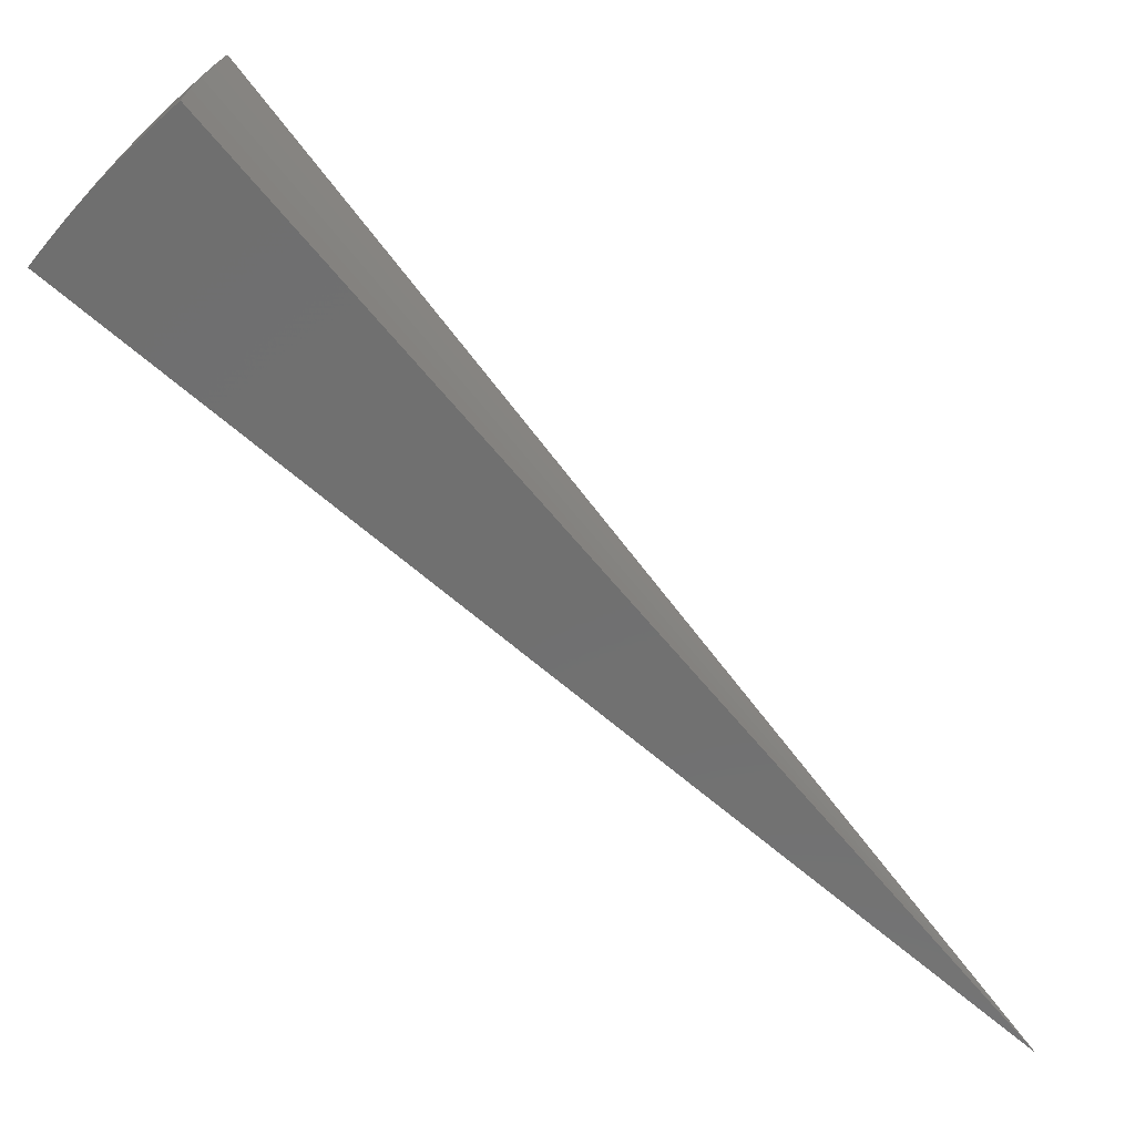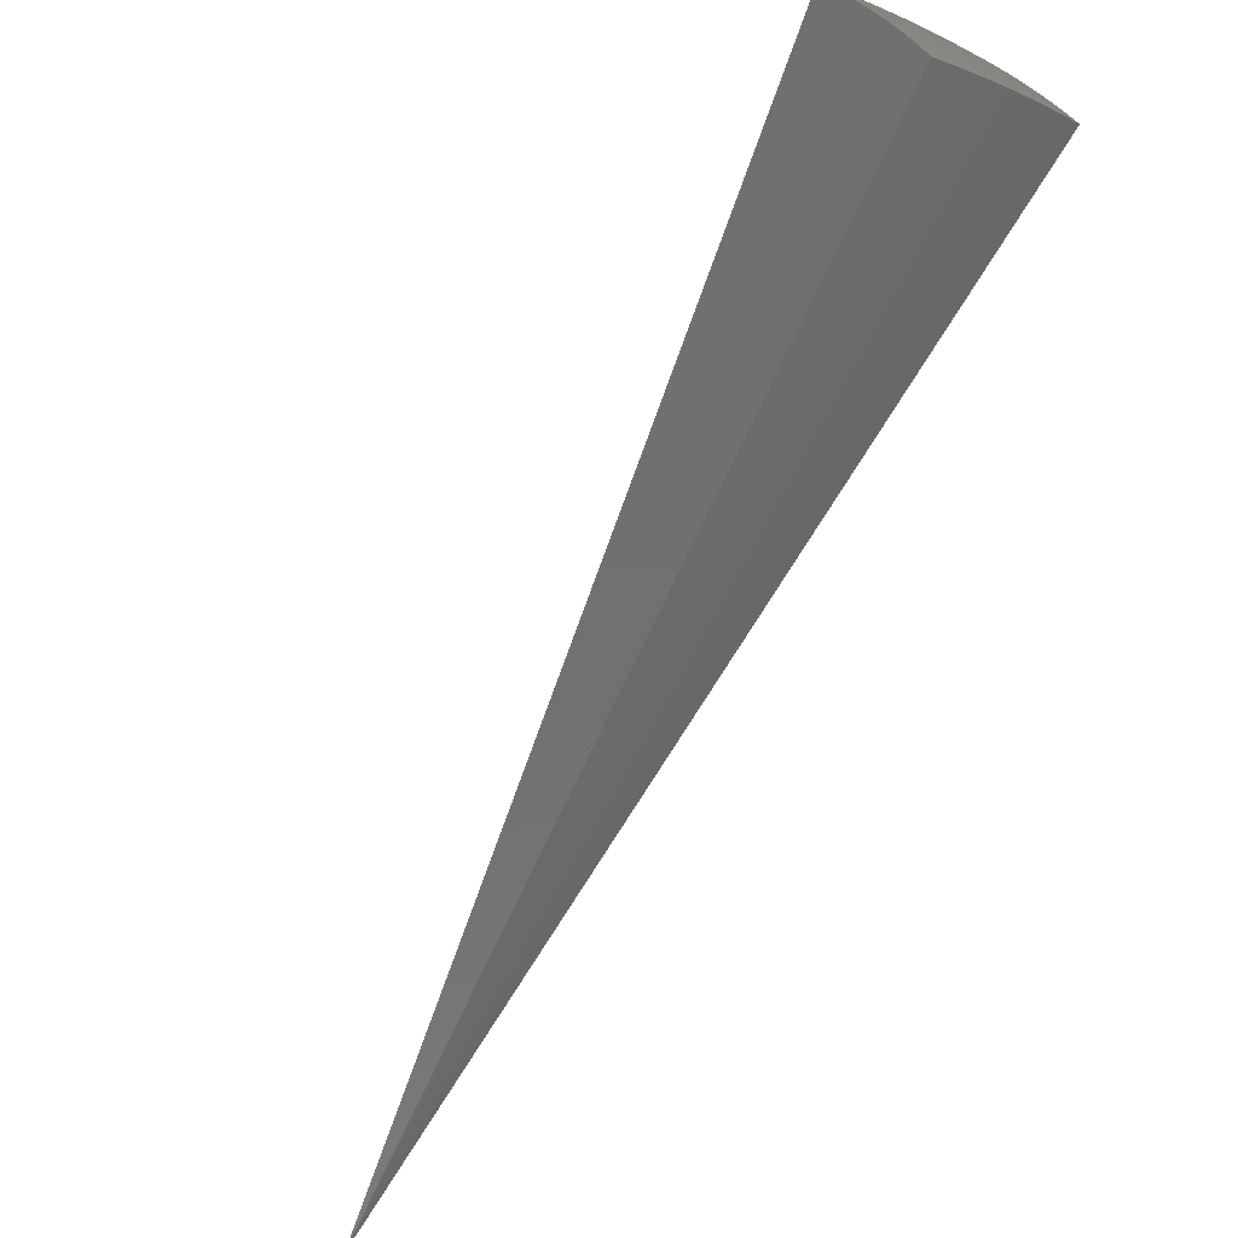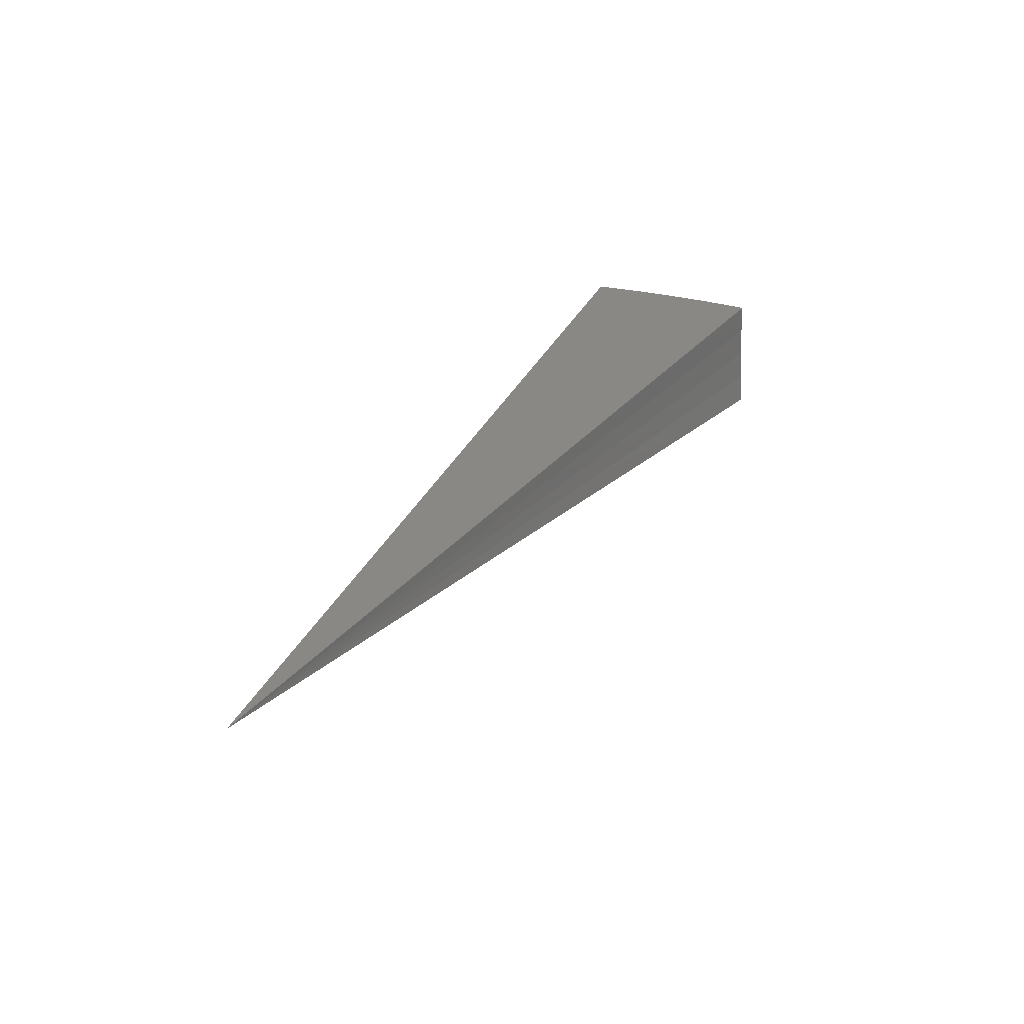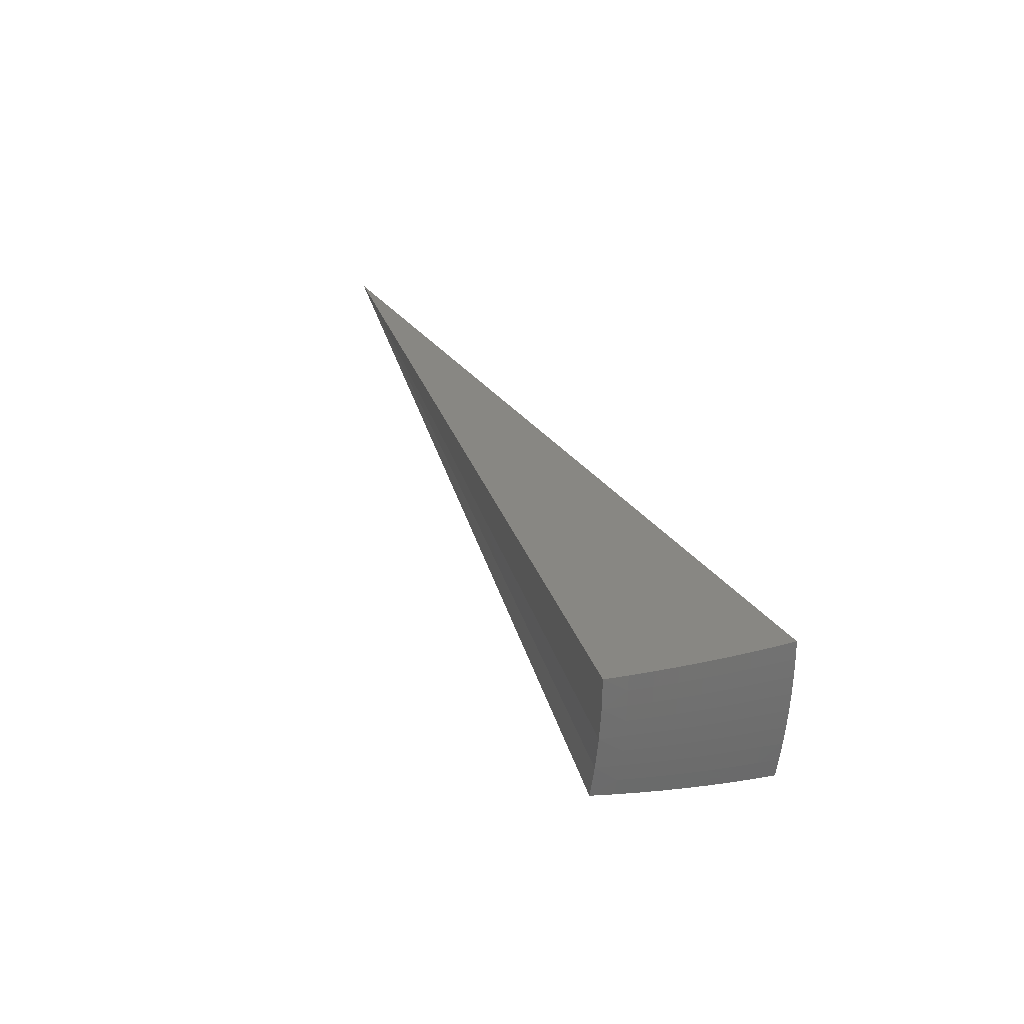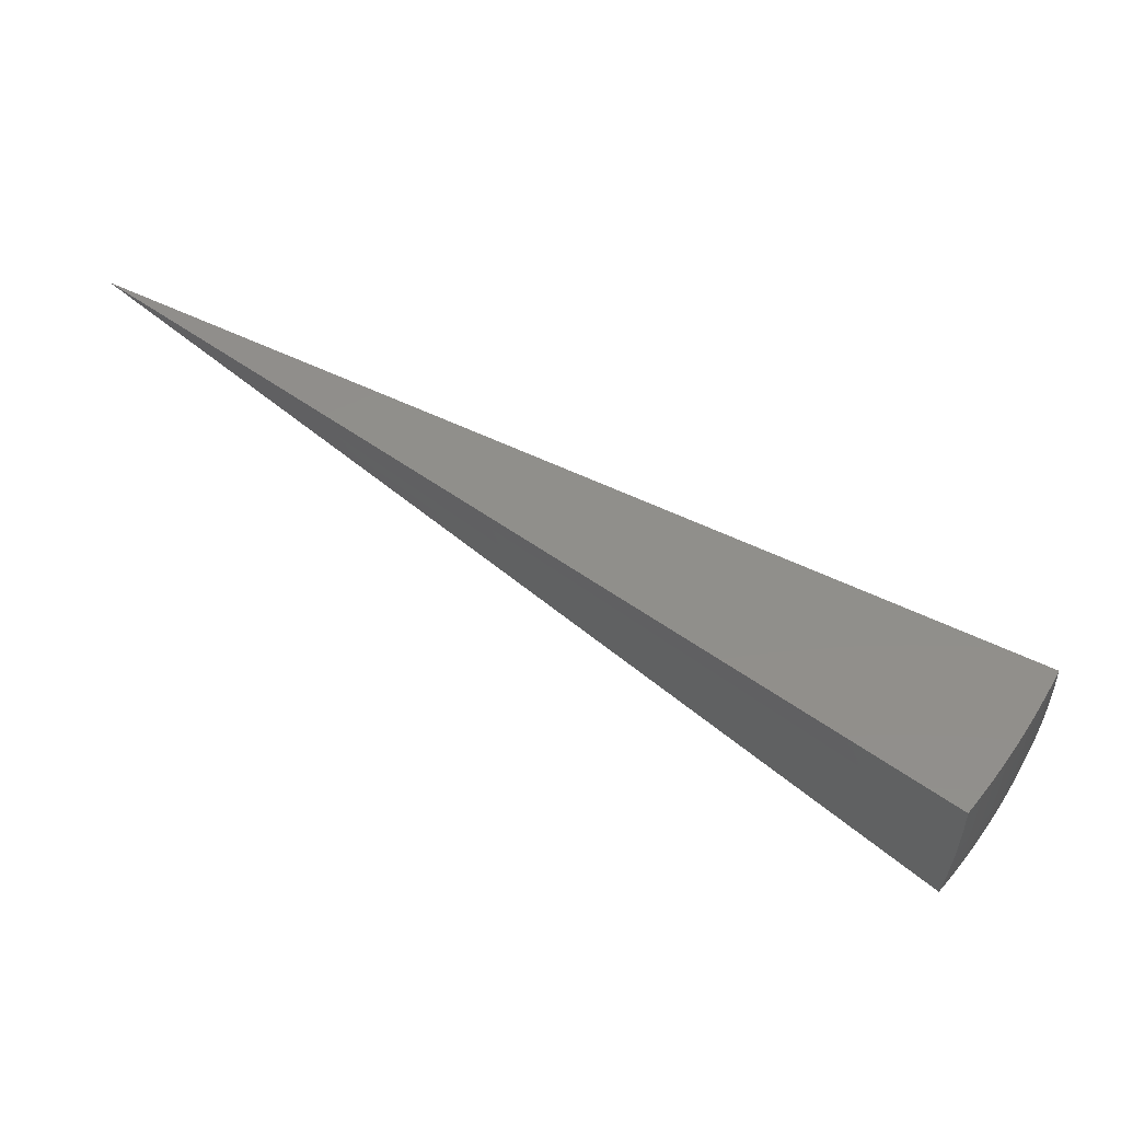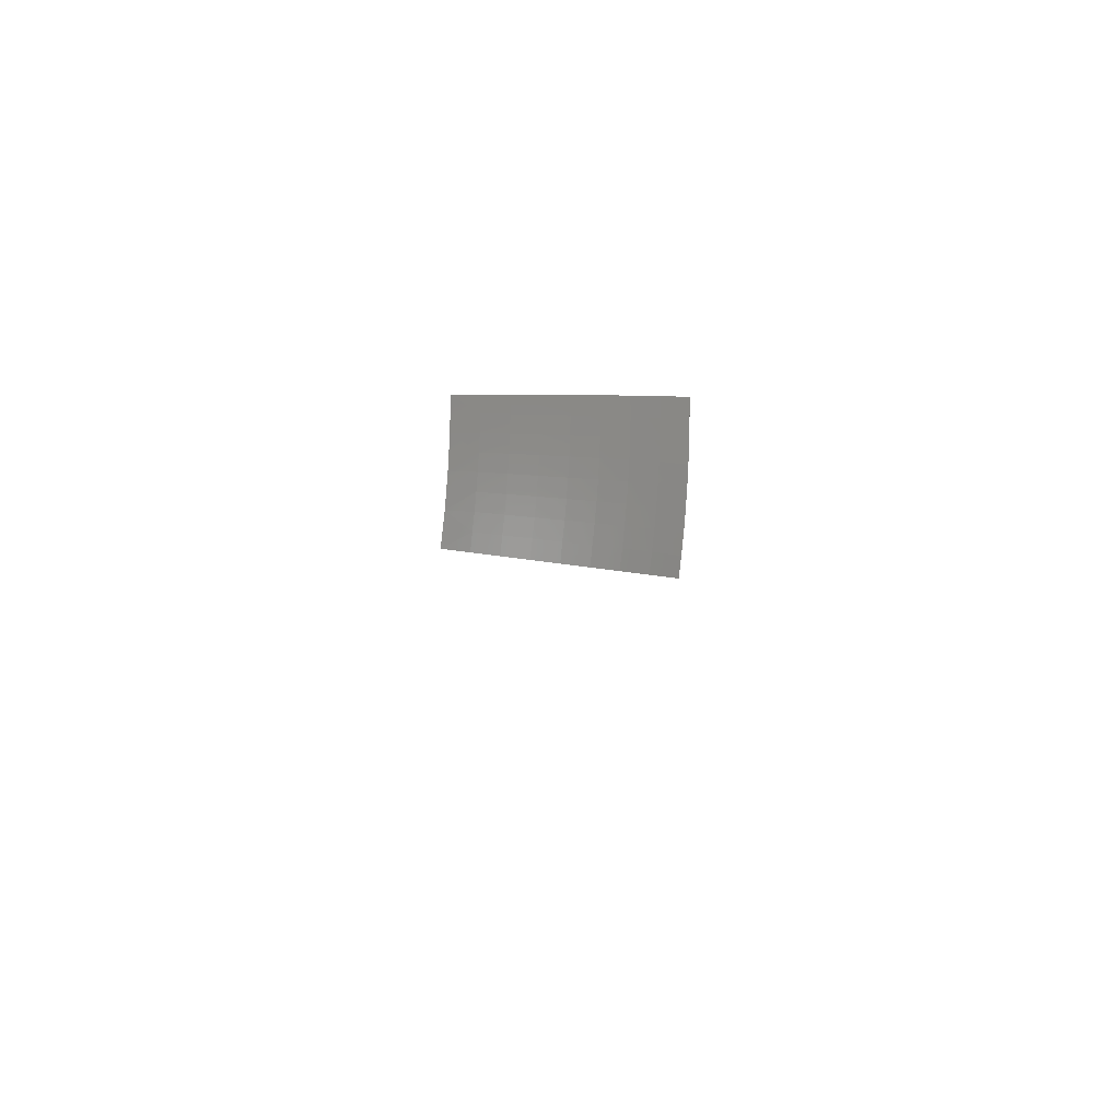
<metadata>
{"format":"stl","ext":"stl","renderer":"f3d","projection":"perspective","resolution":1024,"background":"white","views":[{"elev":27.1,"azim":-174.7,"up":"+Z"},{"elev":-22.6,"azim":47.7,"up":"+Z"},{"elev":27.7,"azim":-110.7,"up":"+Y"},{"elev":24.9,"azim":25.4,"up":"+Y"},{"elev":48.6,"azim":-10.5,"up":"+Y"},{"elev":-6.8,"azim":44.2,"up":"+Y"}]}
</metadata>
<code>
# stl→obj: 85 verts, 166 faces
v 7.136 -1.258 8.636
v 7.939e-15 0 0
v 7.314 -1.29 8.47
v 7.489 -1.321 8.301
v 7.66 -1.351 8.127
v 7.828 -1.38 7.95
v 7.991 -1.409 7.769
v 8.151 -1.437 7.585
v 8.306 -1.465 7.397
v 8.458 -1.491 7.206
v 7.429 -1.332e-11 8.473
v 7.248 -1.526e-15 8.638
v 7.428 -0.1573 8.473
v 7.241 -0.3161 8.638
v 7.422 -0.3159 8.473
v 7.414 -0.4758 8.473
v 7.591 -0.4872 8.303
v 7.578 -0.6519 8.303
v 7.751 -0.6669 8.13
v 7.734 -0.8365 8.13
v 7.904 -0.8548 7.952
v 7.882 -1.029 7.952
v 8.047 -1.051 7.771
v 8.02 -1.229 7.771
v 8.181 -1.254 7.586
v 7.22 -0.6316 8.638
v 7.401 -0.6367 8.473
v 7.561 -0.8177 8.303
v 7.713 -1.007 8.13
v 7.856 -1.204 7.952
v 7.384 -0.7986 8.473
v 7.185 -0.9459 8.637
v 7.364 -0.9615 8.473
v 7.34 -1.125 8.473
v 7.515 -1.152 8.303
v 7.687 -1.178 8.13
v 8.338 -1.278 7.398
v 8.489 -1.307 7.207
v 8.516 -1.121 7.208
v 8.365 -1.092 7.398
v 8.208 -1.072 7.586
v 8.231 -0.8902 7.586
v 8.069 -0.8727 7.771
v 8.087 -0.6958 7.771
v 7.921 -0.6815 7.952
v 7.935 -0.5092 7.952
v 7.765 -0.4983 8.13
v 7.774 -0.3309 8.13
v 7.6 -0.3235 8.303
v 7.605 -0.1611 8.303
v 7.607 -4.157e-11 8.304
v 8.539 -0.9351 7.208
v 8.388 -0.9072 7.398
v 8.249 -0.7097 7.586
v 8.101 -0.5199 7.771
v 7.944 -0.3382 7.952
v 7.78 -0.1648 8.13
v 7.781 -6.716e-11 8.13
v 8.558 -0.7487 7.209
v 8.407 -0.7233 7.398
v 8.263 -0.5303 7.586
v 8.111 -0.3452 7.771
v 7.95 -0.1684 7.952
v 7.951 -7.304e-11 7.953
v 8.573 -0.5618 7.209
v 8.422 -0.5405 7.398
v 8.273 -0.3522 7.586
v 8.116 -0.1719 7.771
v 8.118 -5.784e-11 7.772
v 8.583 -0.3747 7.209
v 8.432 -0.3589 7.398
v 8.279 -0.1754 7.586
v 8.28 -3.315e-11 7.588
v 8.59 -0.1874 7.209
v 8.438 -0.1787 7.398
v 8.438 -1.015e-11 7.4
v 8.592 -1.759e-15 7.209
v 7.54 -0.9845 8.303
v 3.593 -0.473 4.319
v 3.61 -0.3159 4.319
v 3.621 -0.1581 4.319
v 4.293 -0.1499 3.605
v 4.285 -0.2997 3.605
v 4.272 -0.449 3.605
v 4.254 -0.5979 3.605
f 1 2 3
f 3 2 4
f 4 2 5
f 5 2 6
f 6 2 7
f 7 2 8
f 8 2 9
f 9 2 10
f 11 12 13
f 13 12 14
f 13 14 15
f 15 14 16
f 15 16 17
f 17 16 18
f 17 18 19
f 19 18 20
f 19 20 21
f 21 20 22
f 21 22 23
f 23 22 24
f 23 24 25
f 25 24 7
f 25 7 8
f 14 26 16
f 16 26 27
f 16 27 18
f 18 27 28
f 18 28 20
f 20 28 29
f 20 29 22
f 22 29 30
f 22 30 24
f 24 30 6
f 24 6 7
f 27 26 31
f 31 26 32
f 31 32 33
f 33 32 34
f 33 34 35
f 35 34 3
f 35 3 4
f 32 1 34
f 34 1 3
f 35 4 36
f 36 4 5
f 36 5 30
f 30 5 6
f 25 8 37
f 37 8 9
f 37 9 38
f 38 9 10
f 38 39 37
f 37 39 40
f 37 40 41
f 41 40 42
f 41 42 43
f 43 42 44
f 43 44 45
f 45 44 46
f 45 46 47
f 47 46 48
f 47 48 49
f 49 48 50
f 49 50 13
f 13 50 51
f 13 51 11
f 39 52 40
f 40 52 53
f 40 53 42
f 42 53 54
f 42 54 44
f 44 54 55
f 44 55 46
f 46 55 56
f 46 56 48
f 48 56 57
f 48 57 50
f 50 57 58
f 50 58 51
f 52 59 53
f 53 59 60
f 53 60 54
f 54 60 61
f 54 61 55
f 55 61 62
f 55 62 56
f 56 62 63
f 56 63 57
f 57 63 64
f 57 64 58
f 59 65 60
f 60 65 66
f 60 66 61
f 61 66 67
f 61 67 62
f 62 67 68
f 62 68 63
f 63 68 69
f 63 69 64
f 65 70 66
f 66 70 71
f 66 71 67
f 67 71 72
f 67 72 68
f 68 72 73
f 68 73 69
f 70 74 71
f 71 74 75
f 71 75 72
f 72 75 76
f 72 76 73
f 74 77 75
f 75 77 76
f 49 13 15
f 47 49 17
f 17 49 15
f 45 47 19
f 19 47 17
f 43 45 21
f 21 45 19
f 27 31 28
f 28 31 78
f 28 78 29
f 29 78 36
f 29 36 30
f 41 43 23
f 23 43 21
f 25 37 41
f 41 23 25
f 35 36 78
f 31 33 78
f 78 33 35
f 12 11 2
f 2 11 51
f 2 51 58
f 58 64 2
f 2 64 69
f 2 69 73
f 73 76 2
f 2 76 77
f 2 1 79
f 79 1 32
f 79 32 80
f 80 32 26
f 80 26 81
f 81 26 14
f 81 14 12
f 12 2 81
f 81 2 80
f 80 2 79
f 2 77 82
f 82 77 74
f 82 74 70
f 82 70 83
f 83 70 65
f 83 65 59
f 83 59 84
f 84 59 52
f 84 52 39
f 84 39 85
f 85 39 38
f 85 38 10
f 10 2 85
f 85 2 84
f 84 2 83
f 83 2 82

</code>
